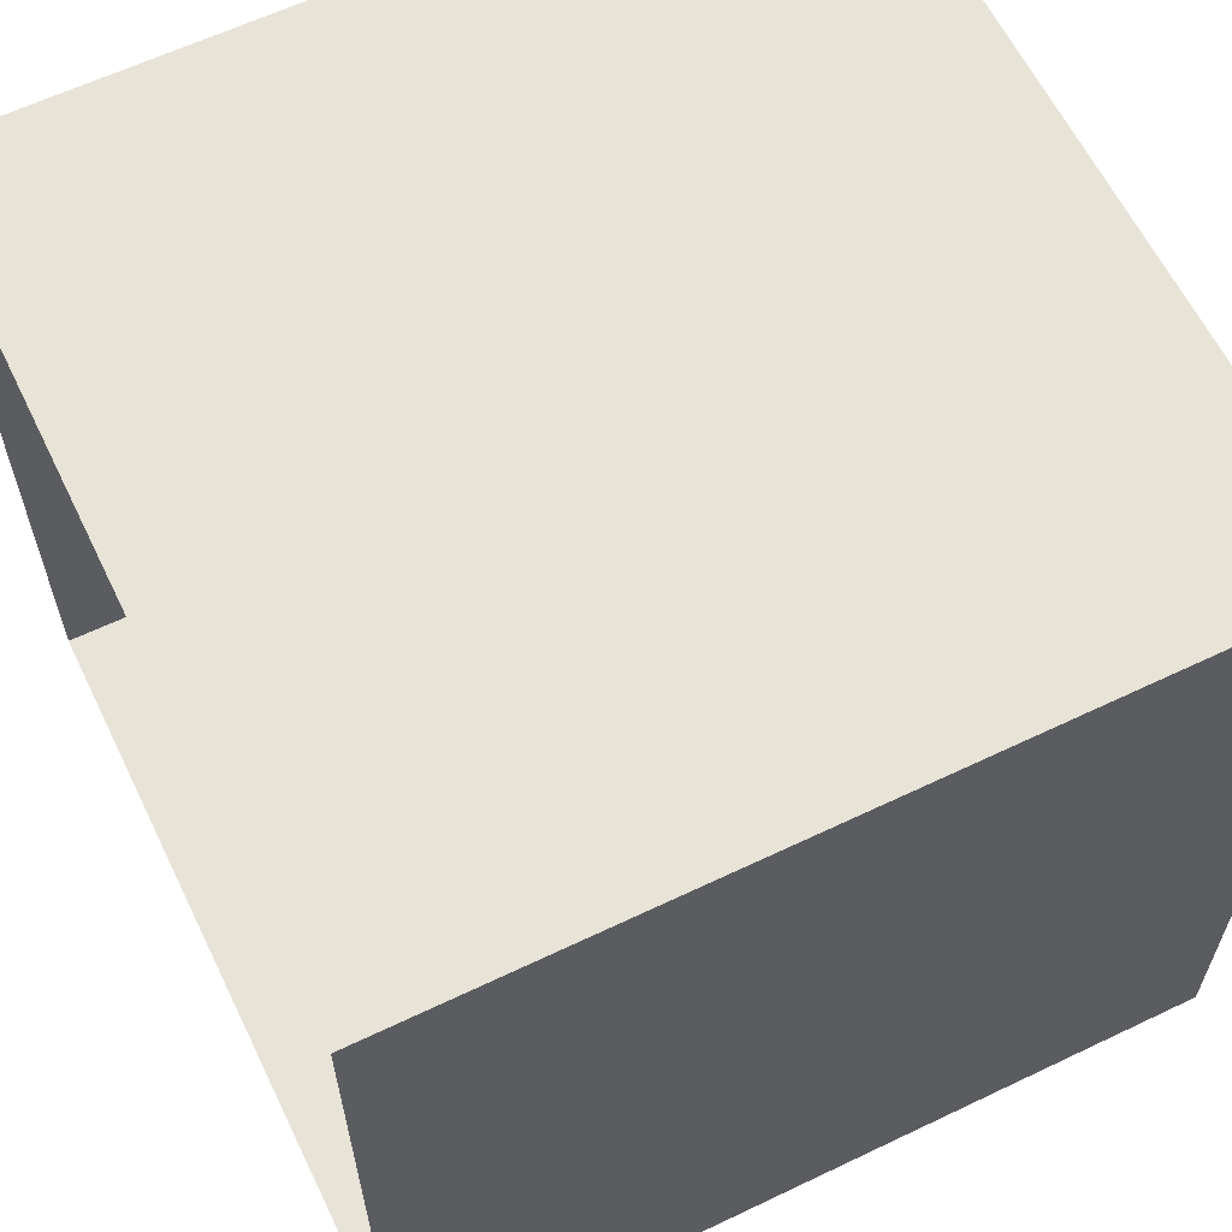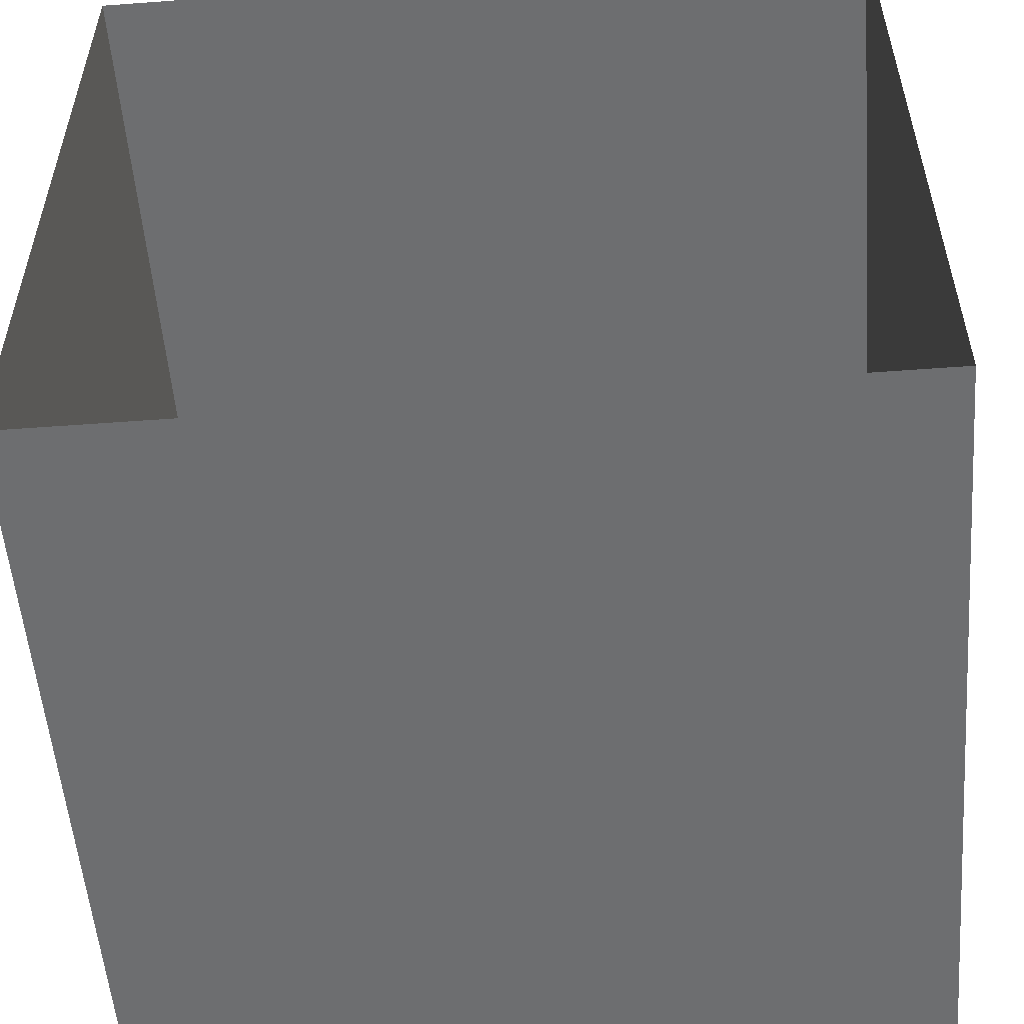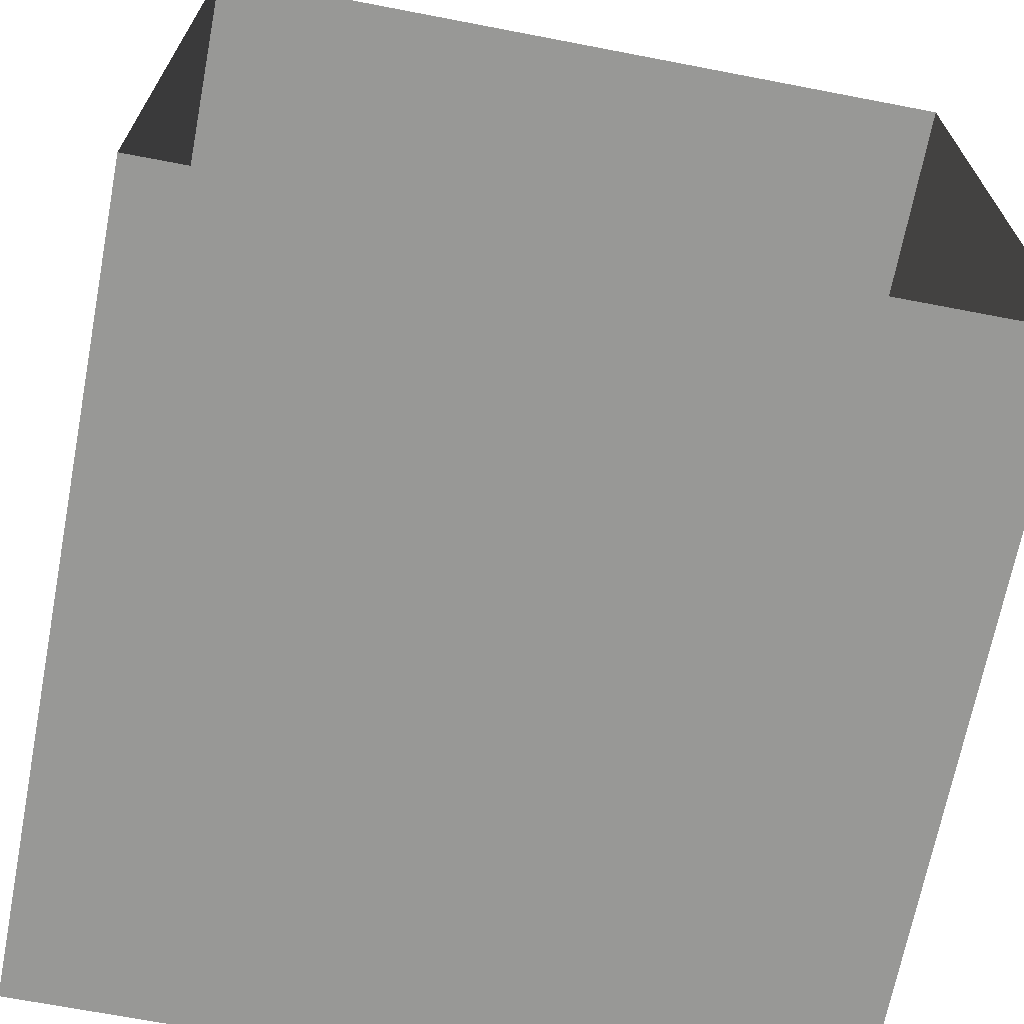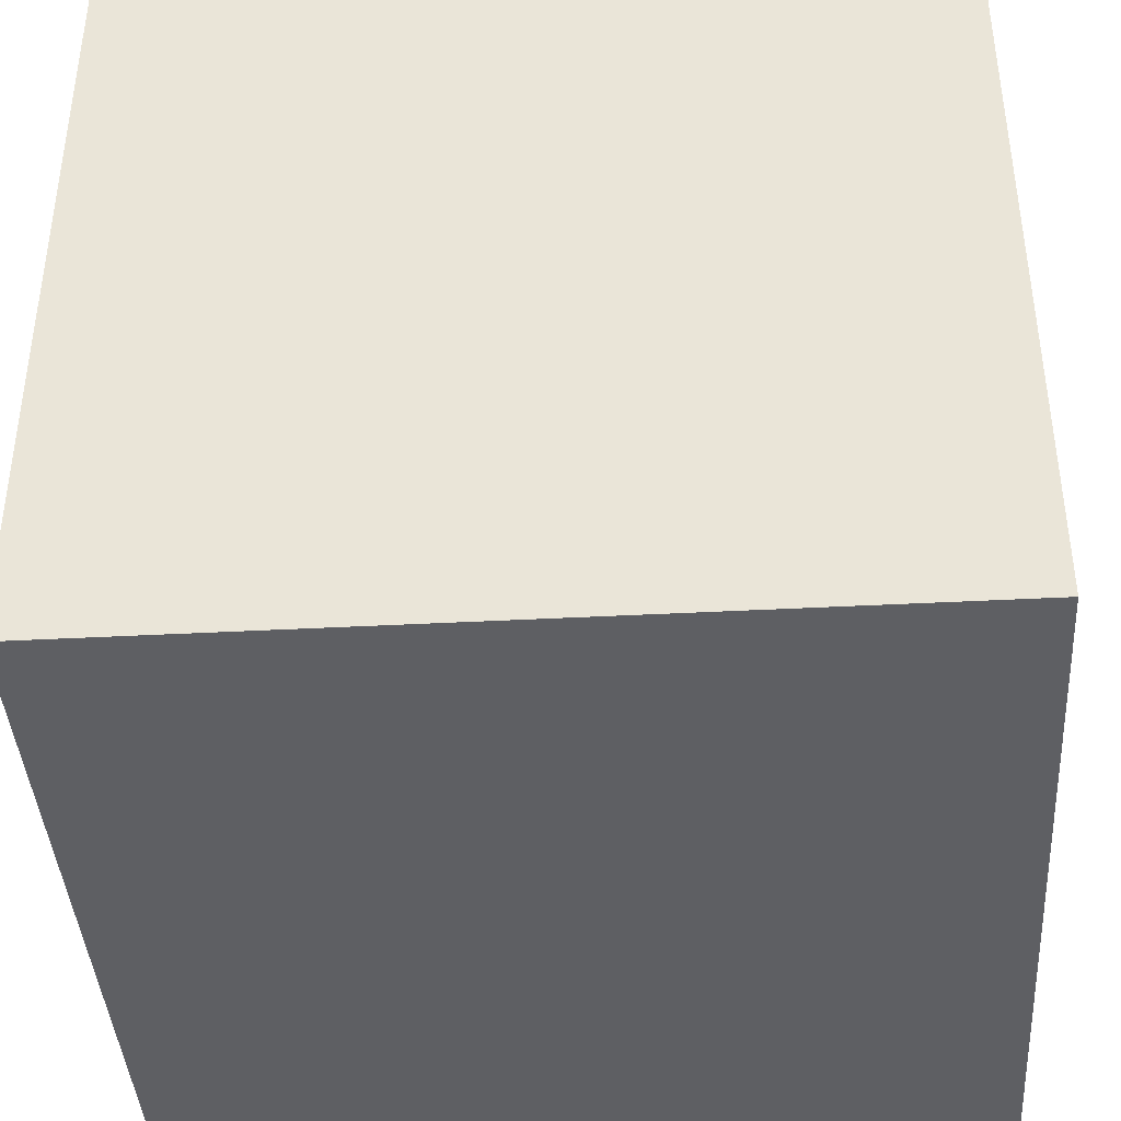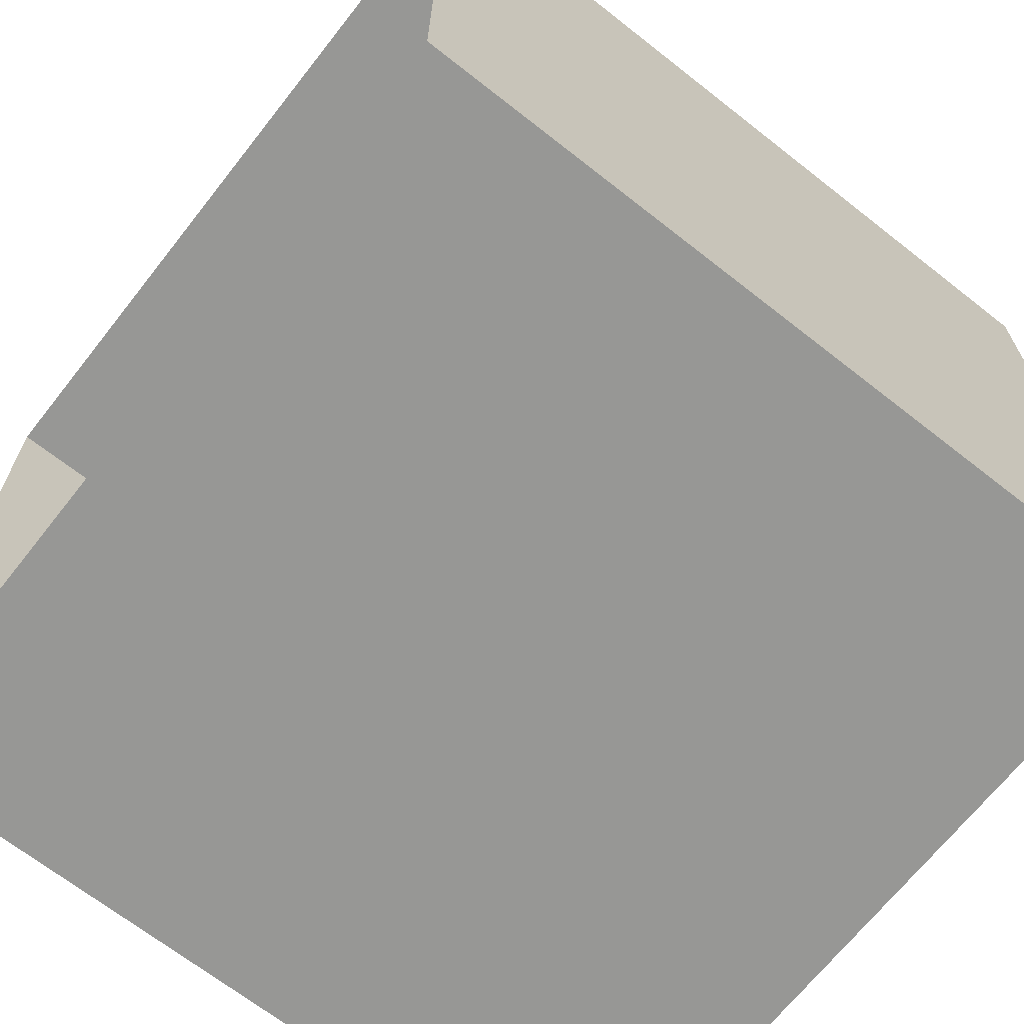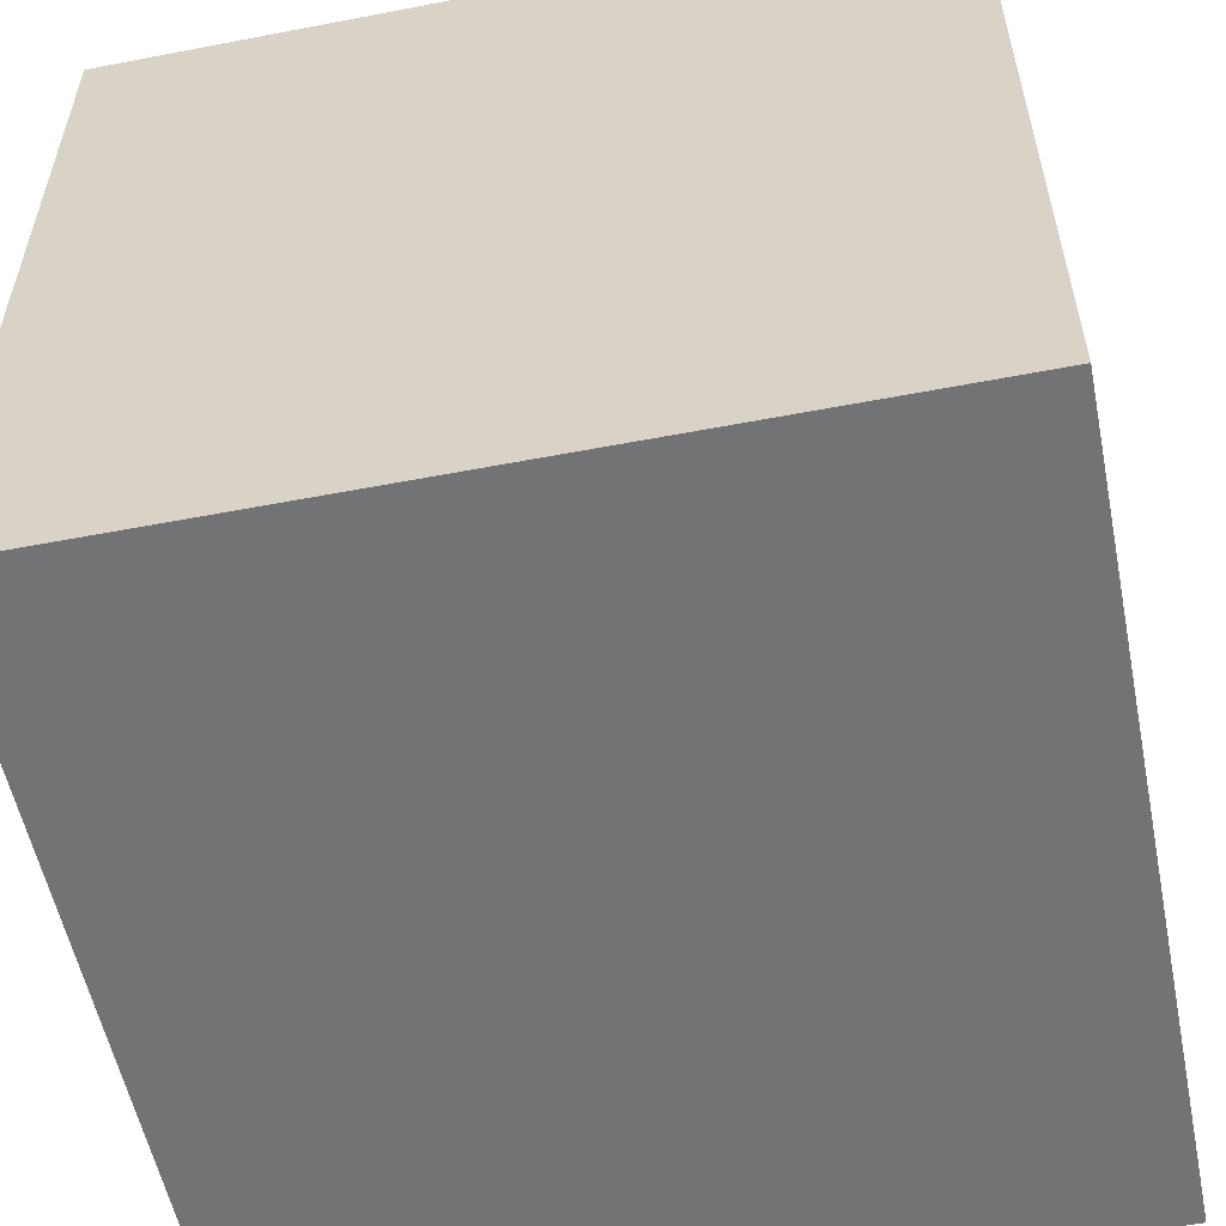
<metadata>
{"format":"obj","ext":"obj","renderer":"f3d","projection":"perspective","resolution":1024,"background":"white","views":[{"elev":62.0,"azim":-25.9,"up":"+Y"},{"elev":-54.3,"azim":-85.5,"up":"+Y"},{"elev":-68.5,"azim":-100.9,"up":"+Y"},{"elev":-40.7,"azim":-176.3,"up":"+Z"},{"elev":-68.1,"azim":-38.2,"up":"+Y"},{"elev":-55.7,"azim":-168.6,"up":"+Y"}]}
</metadata>
<code>
v -1.25 -1 1.25
v 1.25 -1 1.25
v -1.25 1.5 1.25
v 1.25 1.5 1.25
v -1.25 1.5 -1.25
v 1.25 1.5 -1.25
v -1.25 -1 -1.25
v 1.25 -1 -1.25
f 3 5 6 4
f 5 7 8 6
f 7 1 2 8
f 2 4 6 8
f 3 4 2 1

</code>
